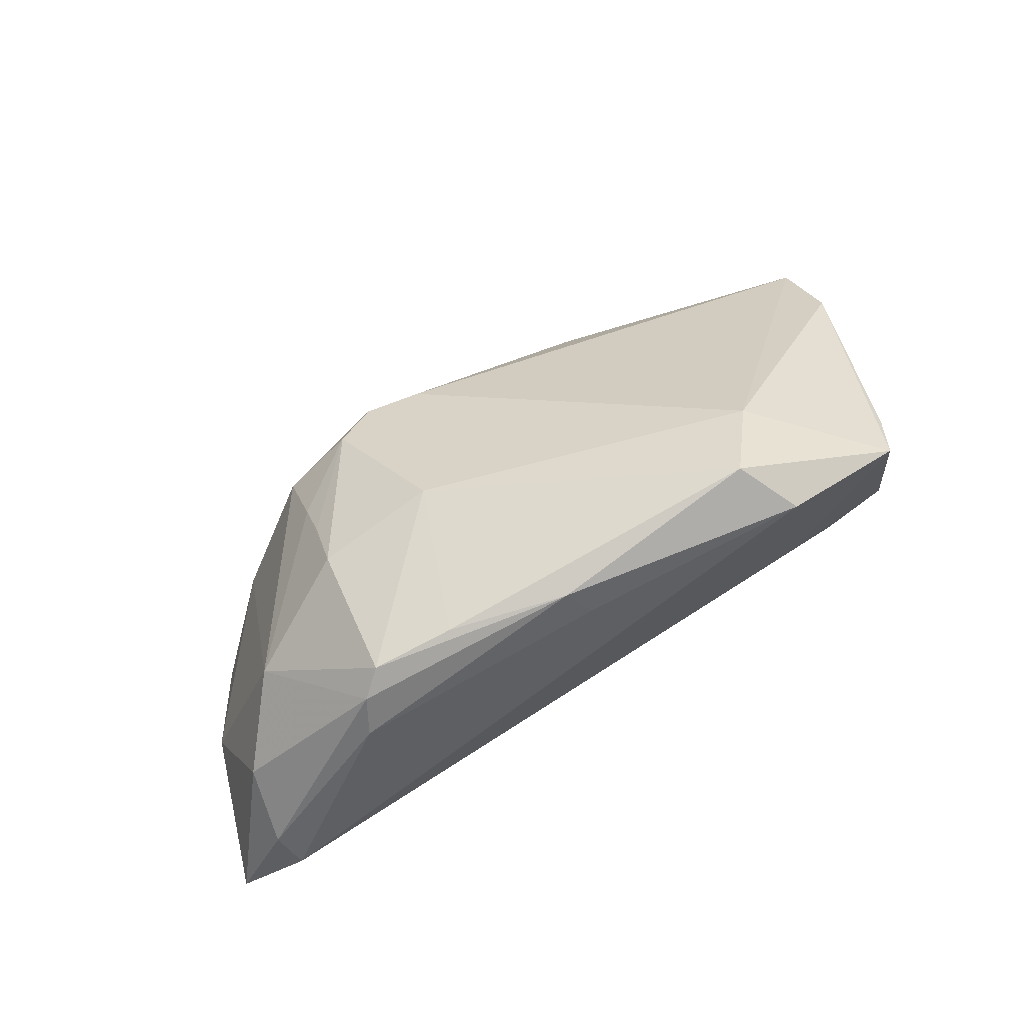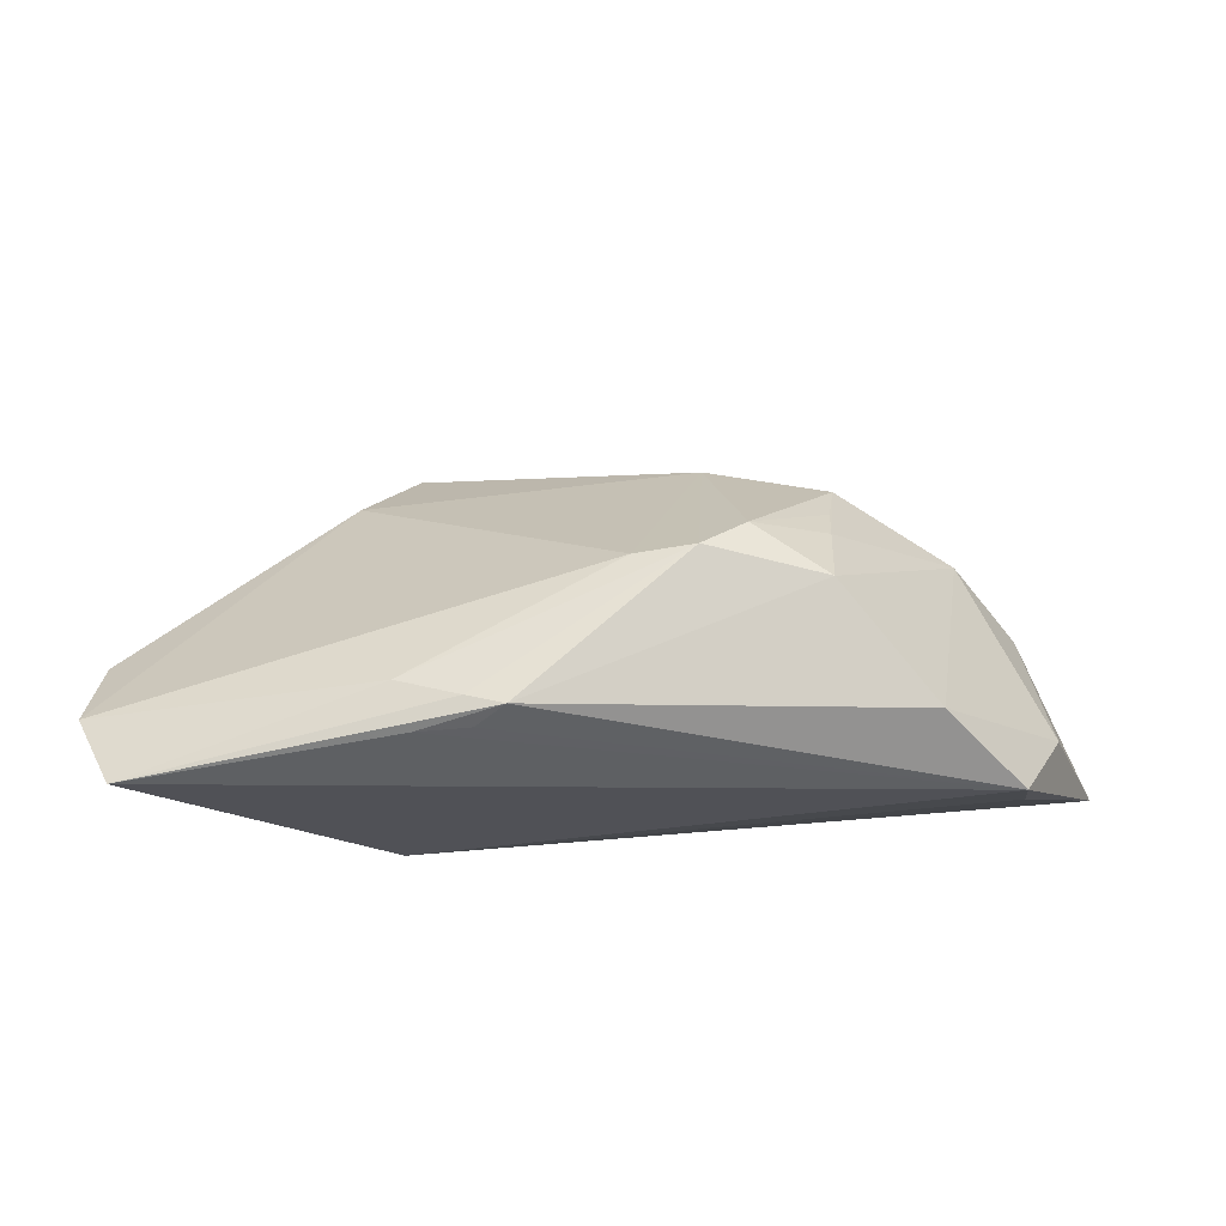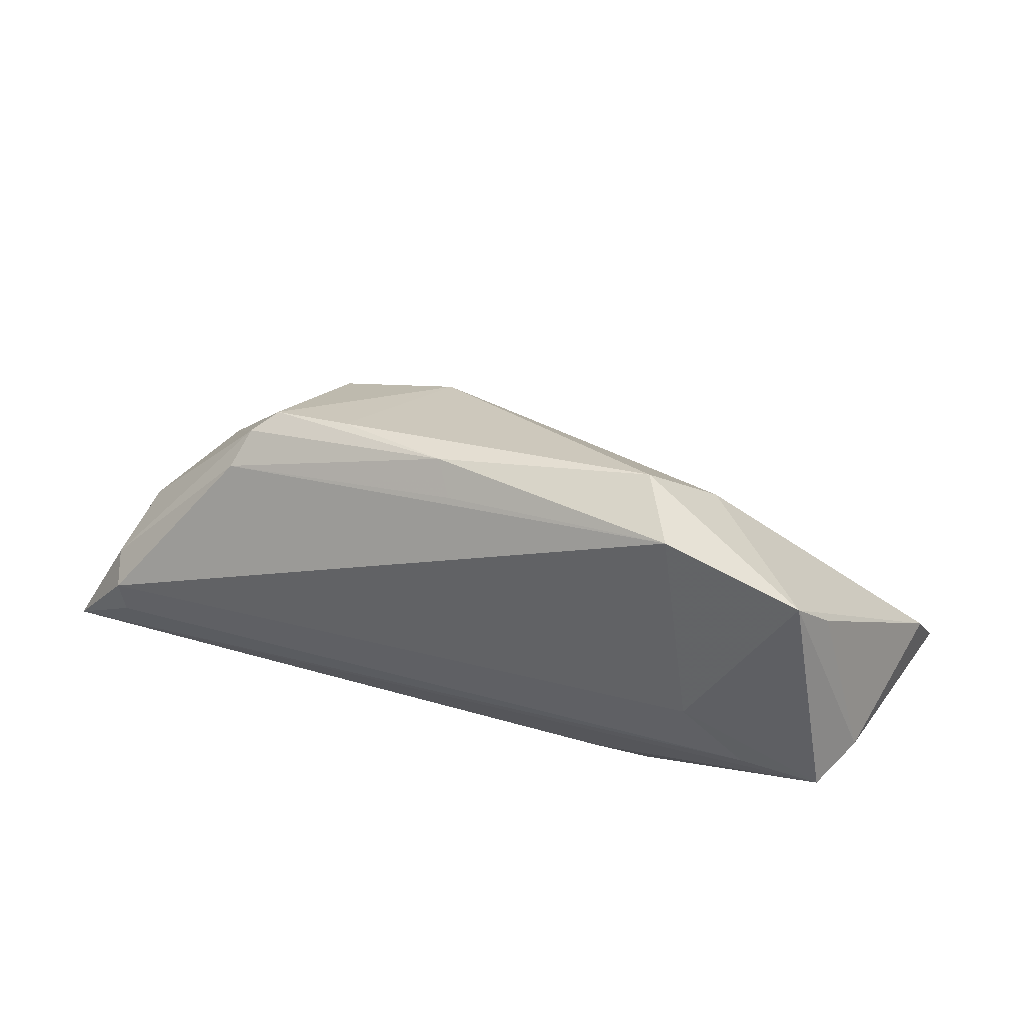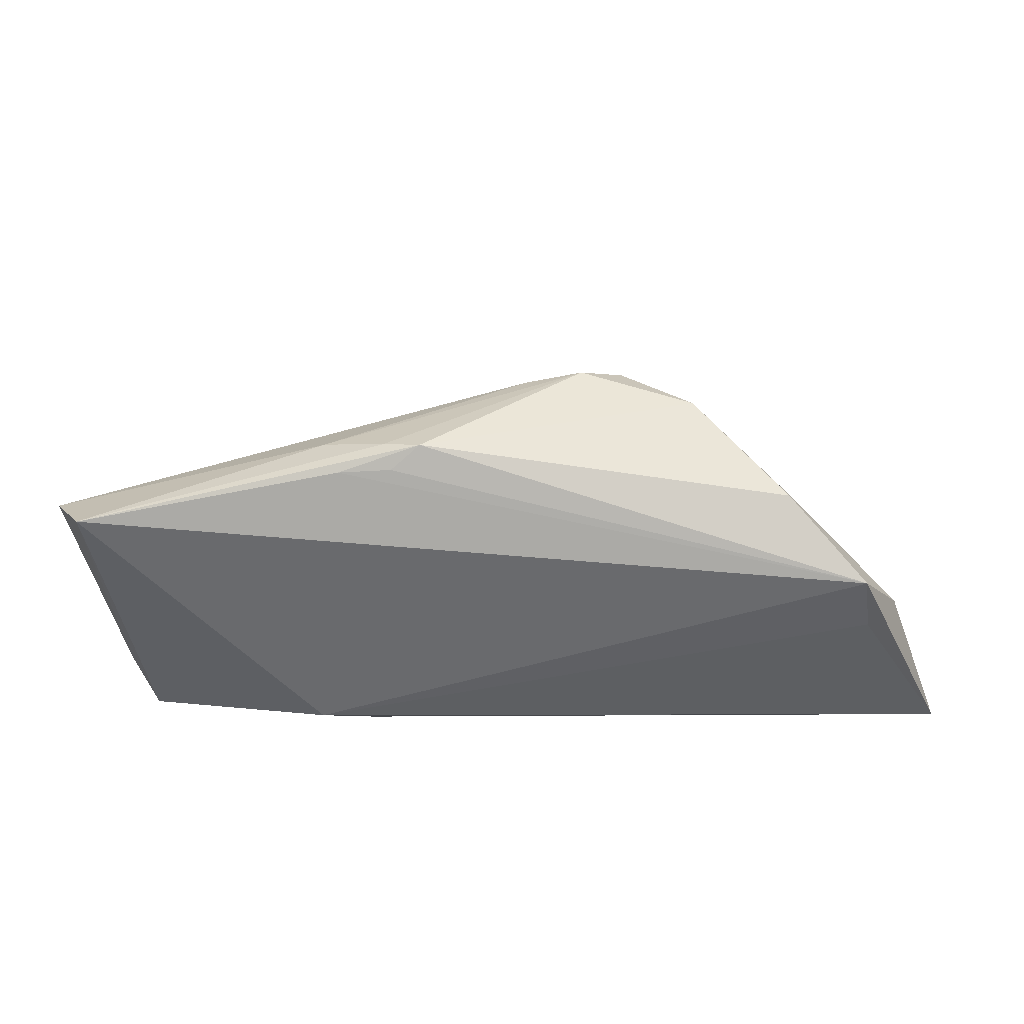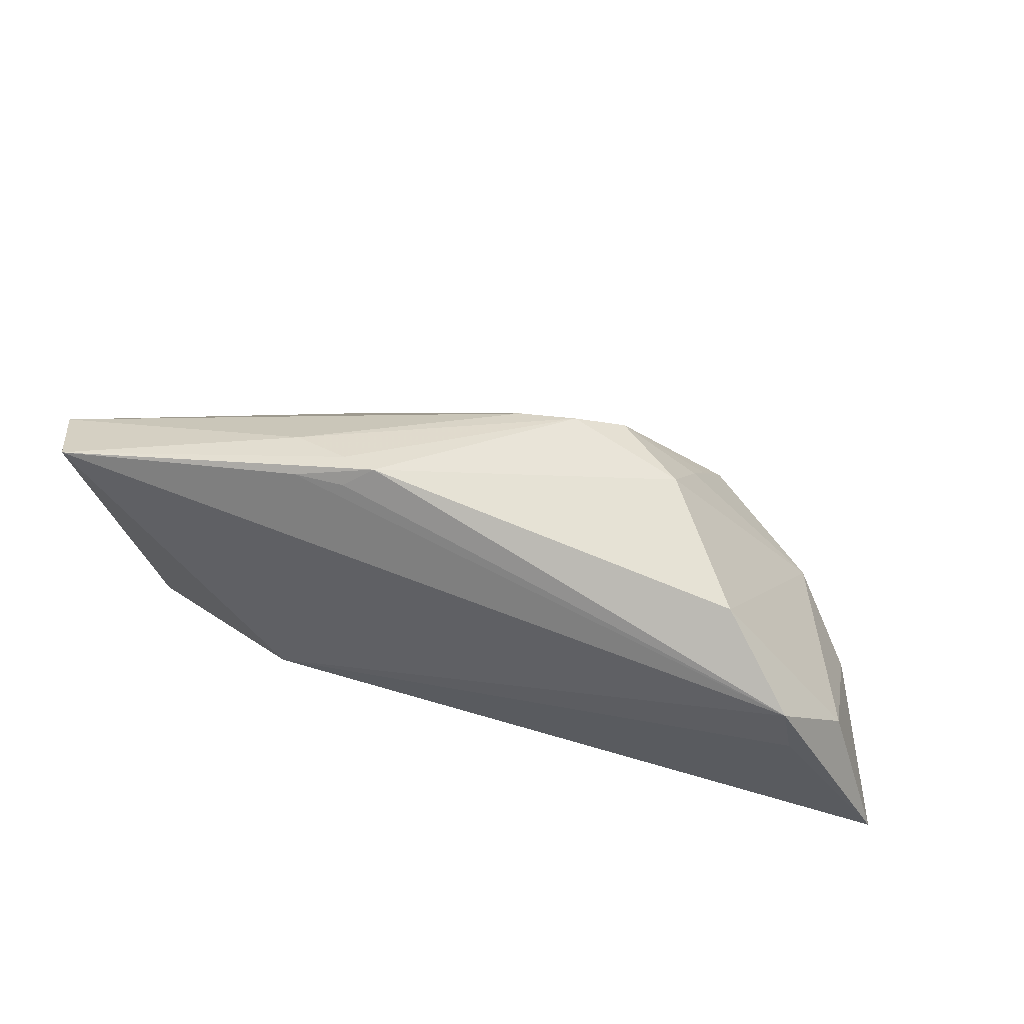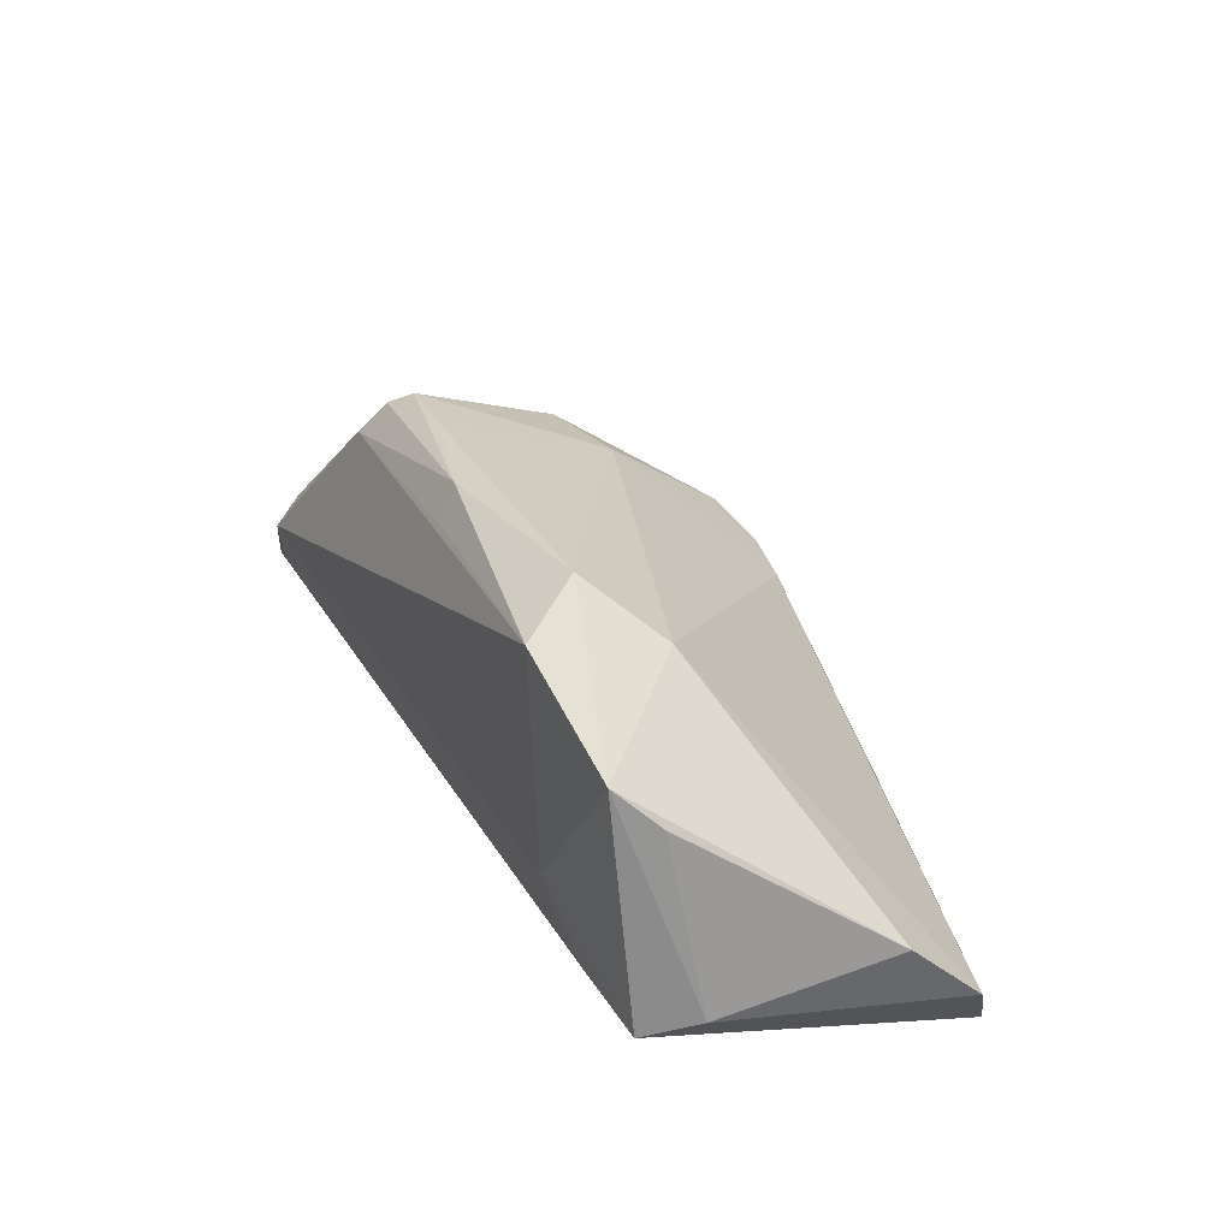
<metadata>
{"format":"obj","ext":"obj","renderer":"f3d","projection":"perspective","resolution":1024,"background":"white","views":[{"elev":73.9,"azim":-32.3,"up":"+Z"},{"elev":69.4,"azim":178.7,"up":"+Y"},{"elev":38.2,"azim":19.9,"up":"+Z"},{"elev":-53.1,"azim":-179.9,"up":"+Z"},{"elev":50.0,"azim":-159.5,"up":"+Y"},{"elev":33.7,"azim":63.5,"up":"+Z"}]}
</metadata>
<code>
v -0.0497 -0.02469 -0.008143
v -0.00917 0.02387 -0.001198
v 0.0189 -0.0183 -0.02205
v -0.04937 -0.02403 -0.01273
v 0.05404 0.01696 -0.02446
v 0.04494 -0.02324 0.01426
v 0.05836 0.01314 -0.01601
v -0.01806 -0.01379 0.02004
v -0.02377 0.02095 -0.004135
v 0.04 -0.0237 -0.01252
v 0.02538 -0.01578 -0.02446
v -0.02839 -0.0127 0.01871
v -0.04891 -0.01211 -0.0004246
v 0.0532 -0.01643 -0.01174
v -0.03325 -0.01833 0.01248
v -0.003279 -0.01815 0.0211
v 0.03214 -0.02469 -0.00549
v 0.015 0.02207 -0.02068
v -0.01072 0.004916 0.01552
v -0.04523 0.00692 -0.02446
v 0.05738 0.004477 -0.007223
v -0.02481 0.01025 0.007544
v 0.02819 -0.02396 0.02047
v 0.02154 0.02195 -0.02105
v 0.04985 -0.02281 -0.01399
v -0.001834 0.02265 -0.001777
v -0.01475 0.02113 0.002319
v -0.02442 0.01424 0.003512
v -0.05086 -0.02098 -0.004963
v 0.04789 -0.01855 0.009578
v -0.0463 -0.0008755 -0.02333
v 0.03059 -0.008814 0.0175
v -0.04065 -0.00241 0.005668
v 0.02385 -0.0166 0.02446
v -0.03535 0.0158 -0.01765
v 0.016 0.0239 -0.01769
v -0.05836 -0.02189 -0.01783
v -0.02597 0.004424 0.01286
v 0.02362 0.02214 -0.01526
v 0.0114 0.02469 -0.01899
v -0.03142 -0.01509 0.01656
v -0.05122 -0.002961 -0.01598
v -0.001014 -0.02085 0.01742
f 37 20 31
f 11 31 20
f 37 31 11
f 26 32 7
f 38 33 12
f 23 6 34
f 34 6 32
f 17 6 23
f 25 6 17
f 1 17 23
f 14 6 25
f 7 32 21
f 32 6 21
f 21 14 7
f 35 40 20
f 3 25 37
f 37 11 3
f 3 11 25
f 42 20 37
f 42 35 20
f 33 35 42
f 13 42 37
f 33 42 13
f 7 14 5
f 5 14 25
f 25 11 5
f 5 11 20
f 2 26 39
f 39 26 7
f 7 5 39
f 23 34 16
f 19 38 12
f 19 34 32
f 19 26 2
f 32 26 19
f 25 17 10
f 37 25 10
f 17 1 10
f 6 14 30
f 30 21 6
f 14 21 30
f 9 35 33
f 2 40 9
f 40 35 9
f 24 5 20
f 40 5 24
f 12 33 41
f 33 13 41
f 41 16 12
f 36 40 2
f 2 39 36
f 36 5 40
f 36 39 5
f 12 16 8
f 8 16 34
f 8 19 12
f 34 19 8
f 23 16 43
f 27 19 2
f 38 19 27
f 2 9 27
f 4 10 1
f 4 1 37
f 37 10 4
f 20 40 18
f 18 24 20
f 40 24 18
f 29 41 13
f 37 1 29
f 29 13 37
f 16 41 15
f 15 43 16
f 15 29 1
f 41 29 15
f 15 1 23
f 23 43 15
f 28 27 9
f 33 38 28
f 28 9 33
f 38 27 22
f 22 28 38
f 27 28 22

</code>
